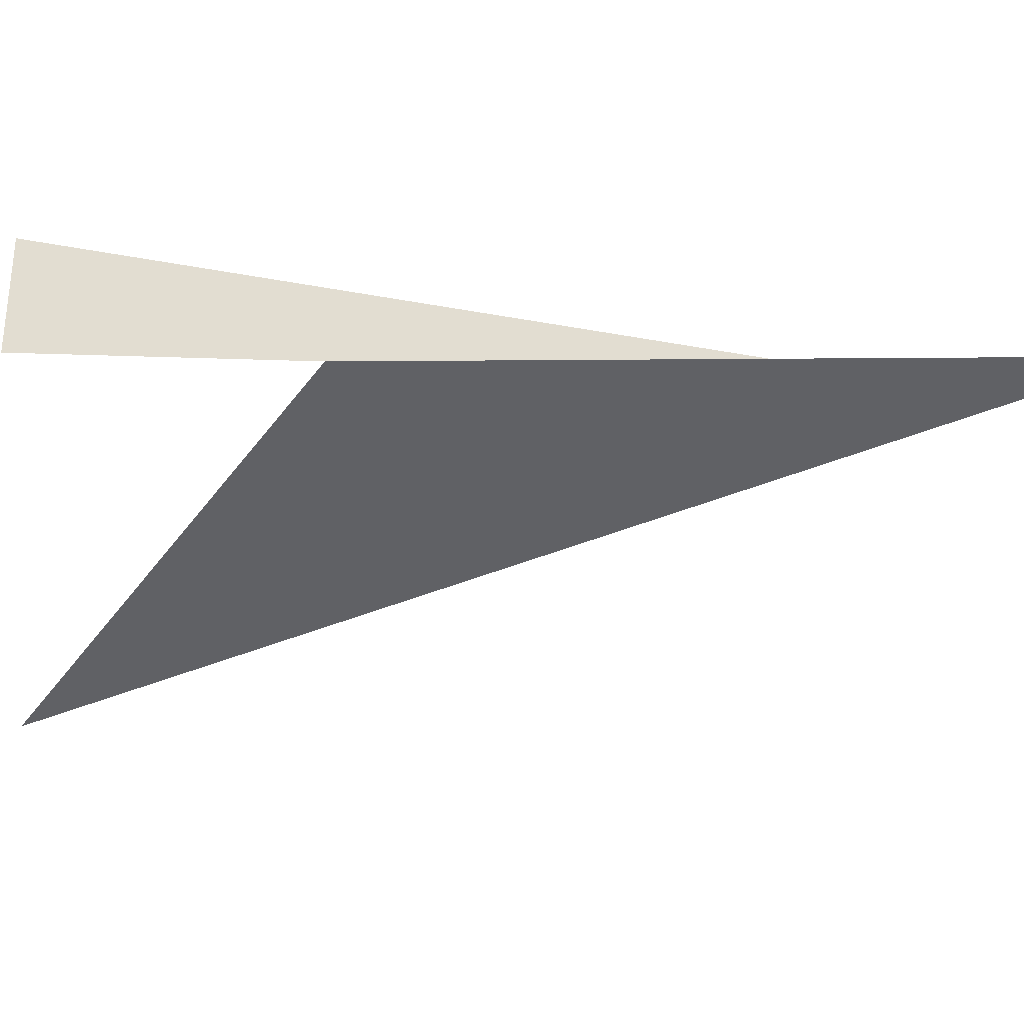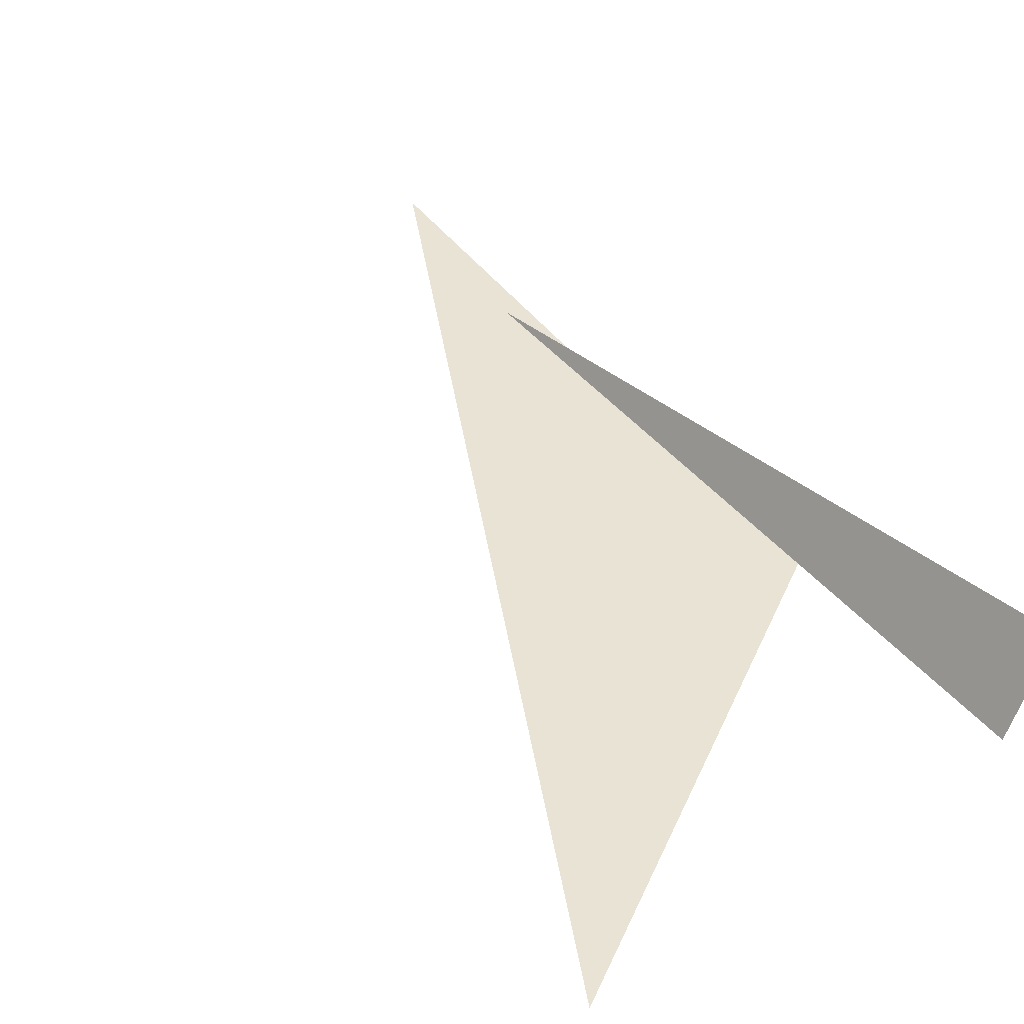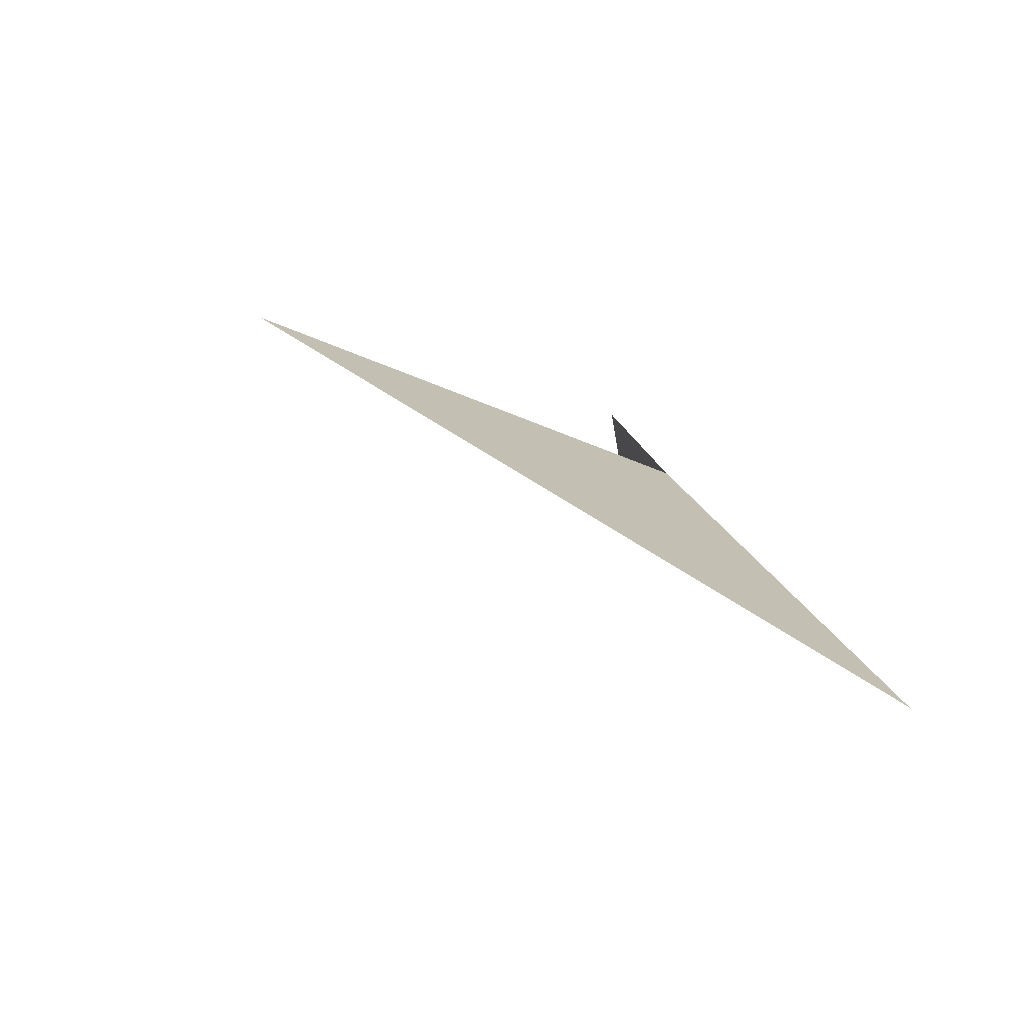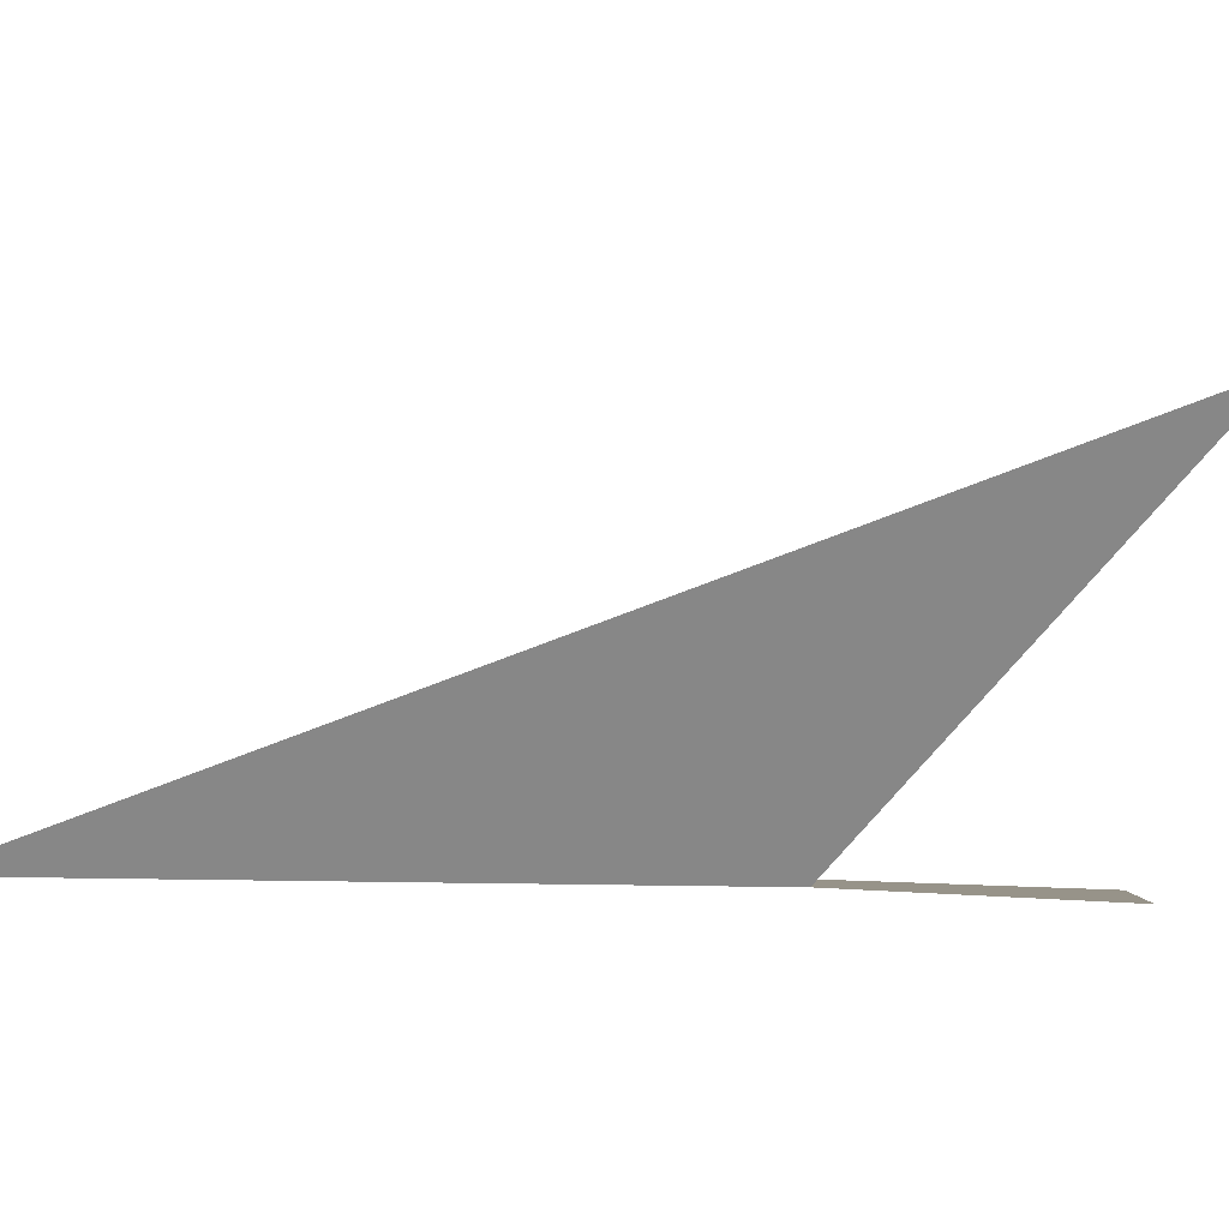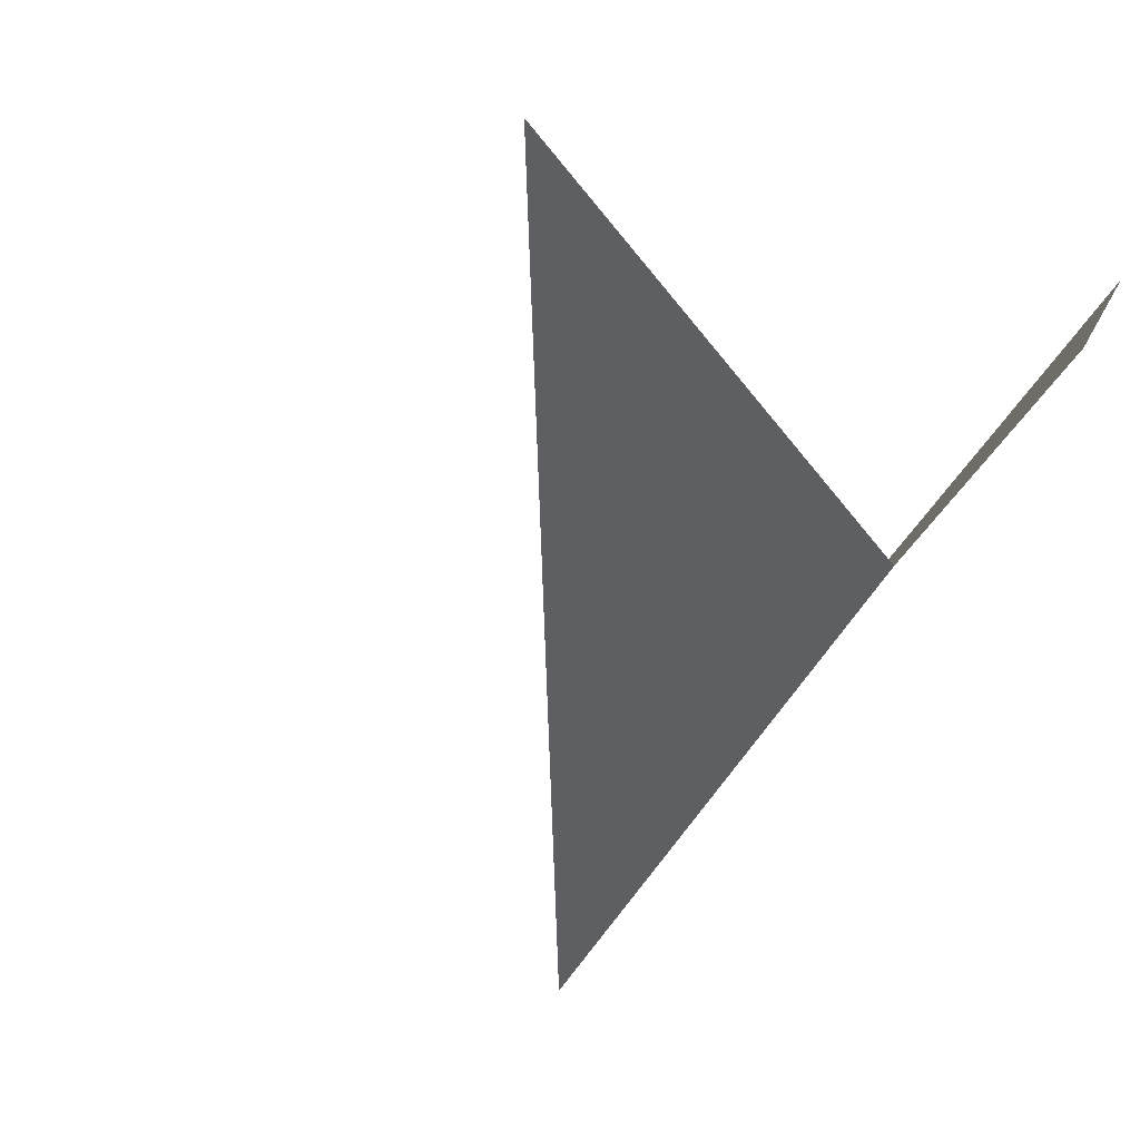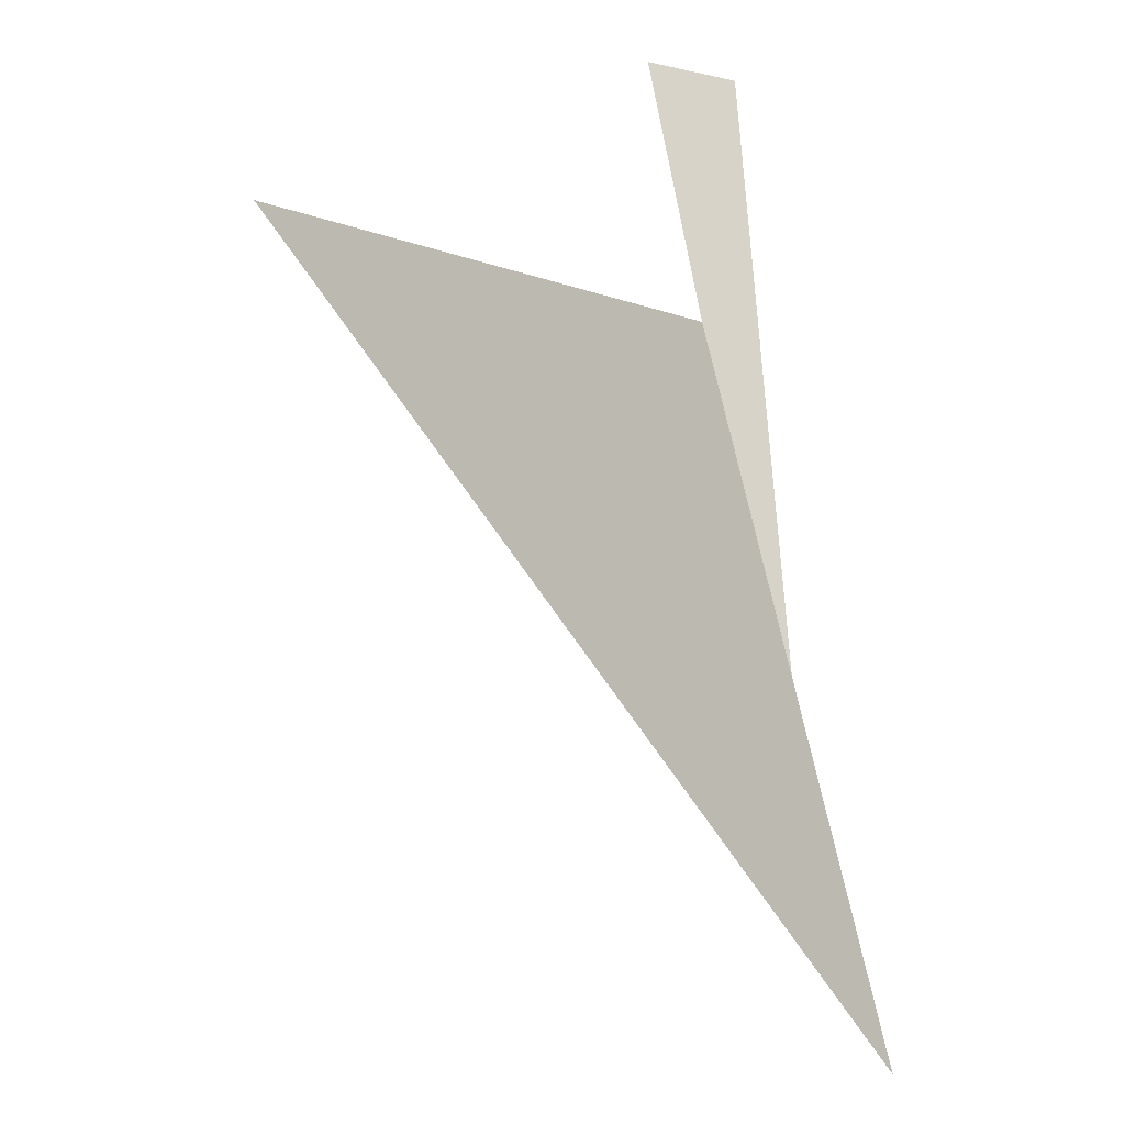
<metadata>
{"format":"obj","ext":"obj","renderer":"f3d","projection":"perspective","resolution":1024,"background":"white","views":[{"elev":-48.4,"azim":-103.3,"up":"+Z"},{"elev":41.2,"azim":133.9,"up":"+Z"},{"elev":-76.2,"azim":162.9,"up":"+Y"},{"elev":-62.3,"azim":75.4,"up":"+Z"},{"elev":-39.8,"azim":143.7,"up":"+Z"},{"elev":-11.3,"azim":-152.5,"up":"+Y"}]}
</metadata>
<code>
v 11.6 4.515 6.556
v 11.7 4.978 6.556
v 11.67 4.983 6.617
v 11.66 4.809 6.556
v 11.56 4.378 6.556
v 11.99 4.938 6.556
f 1 2 3
f 4 5 6

</code>
